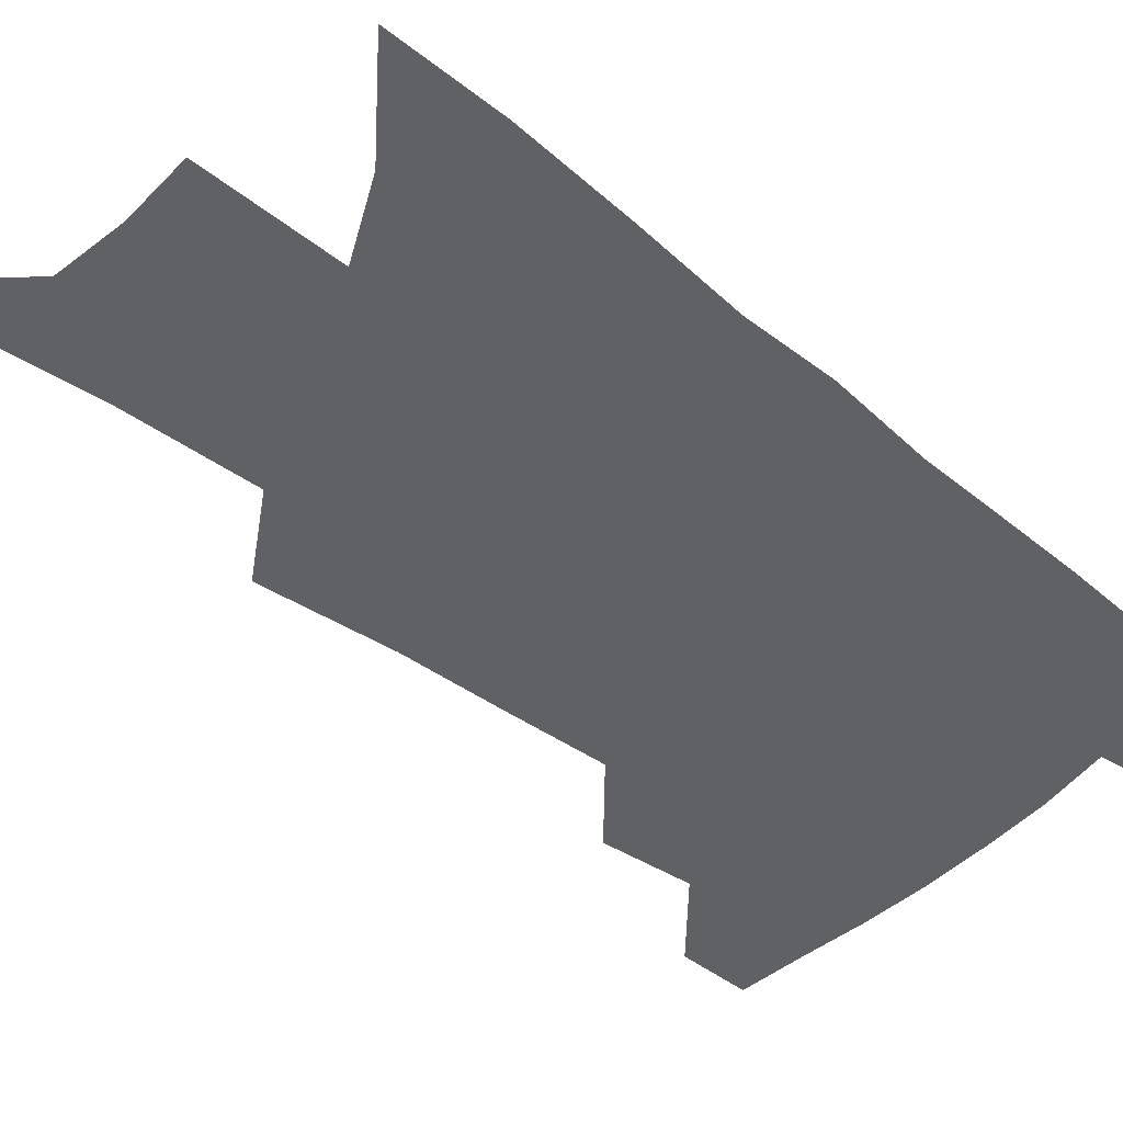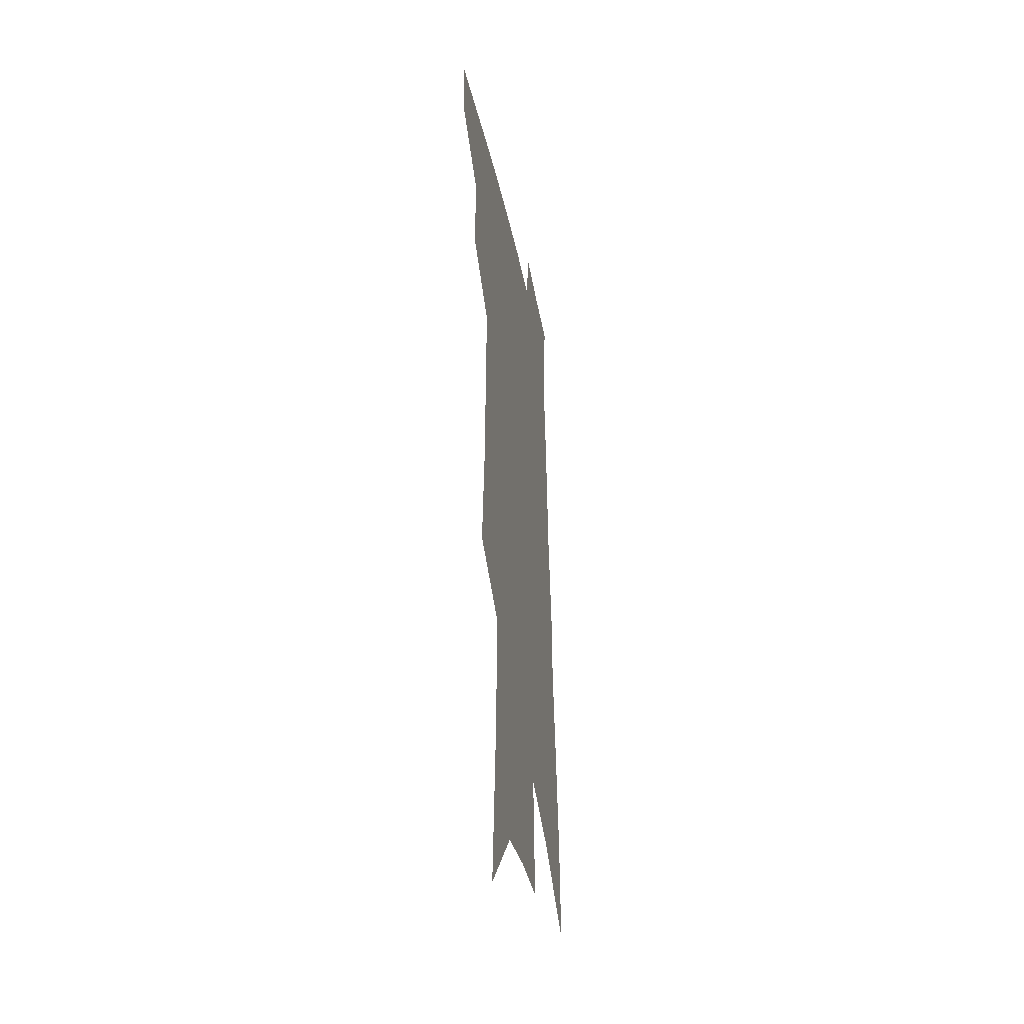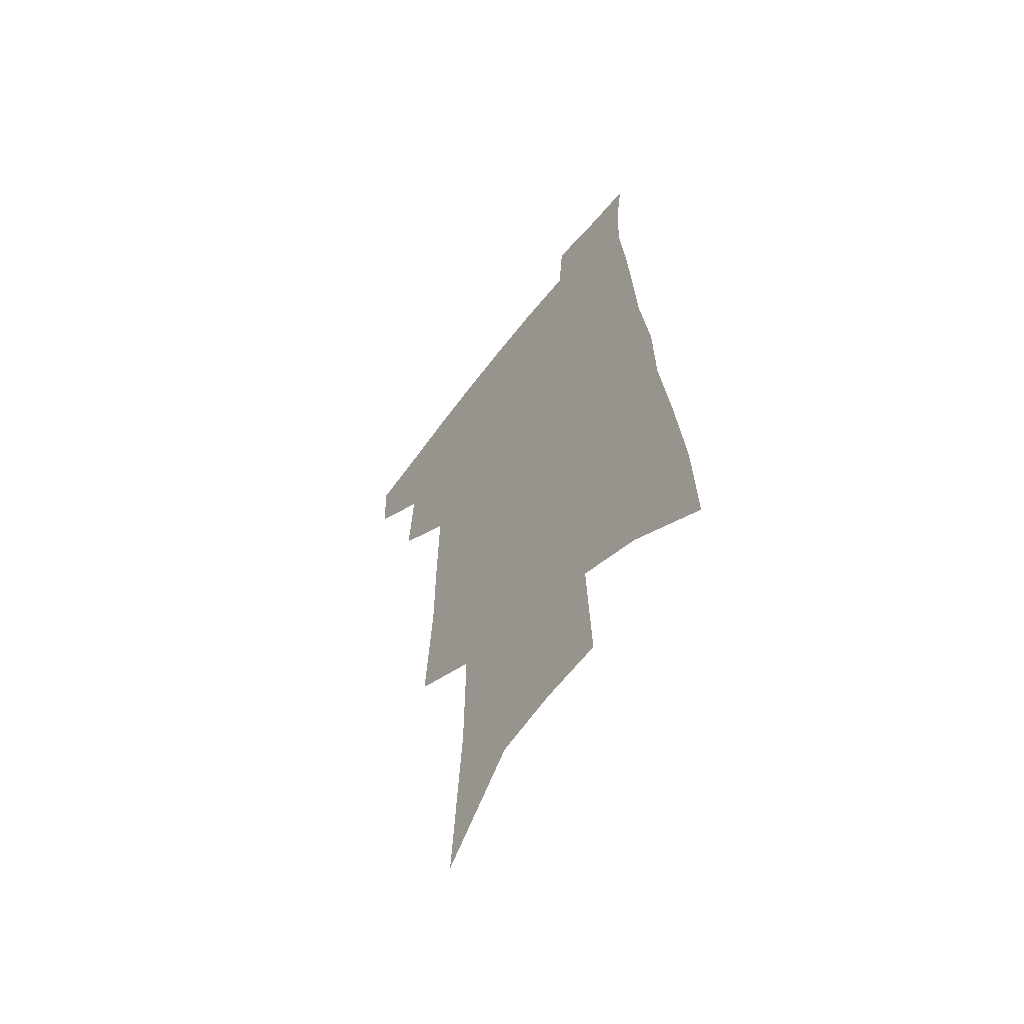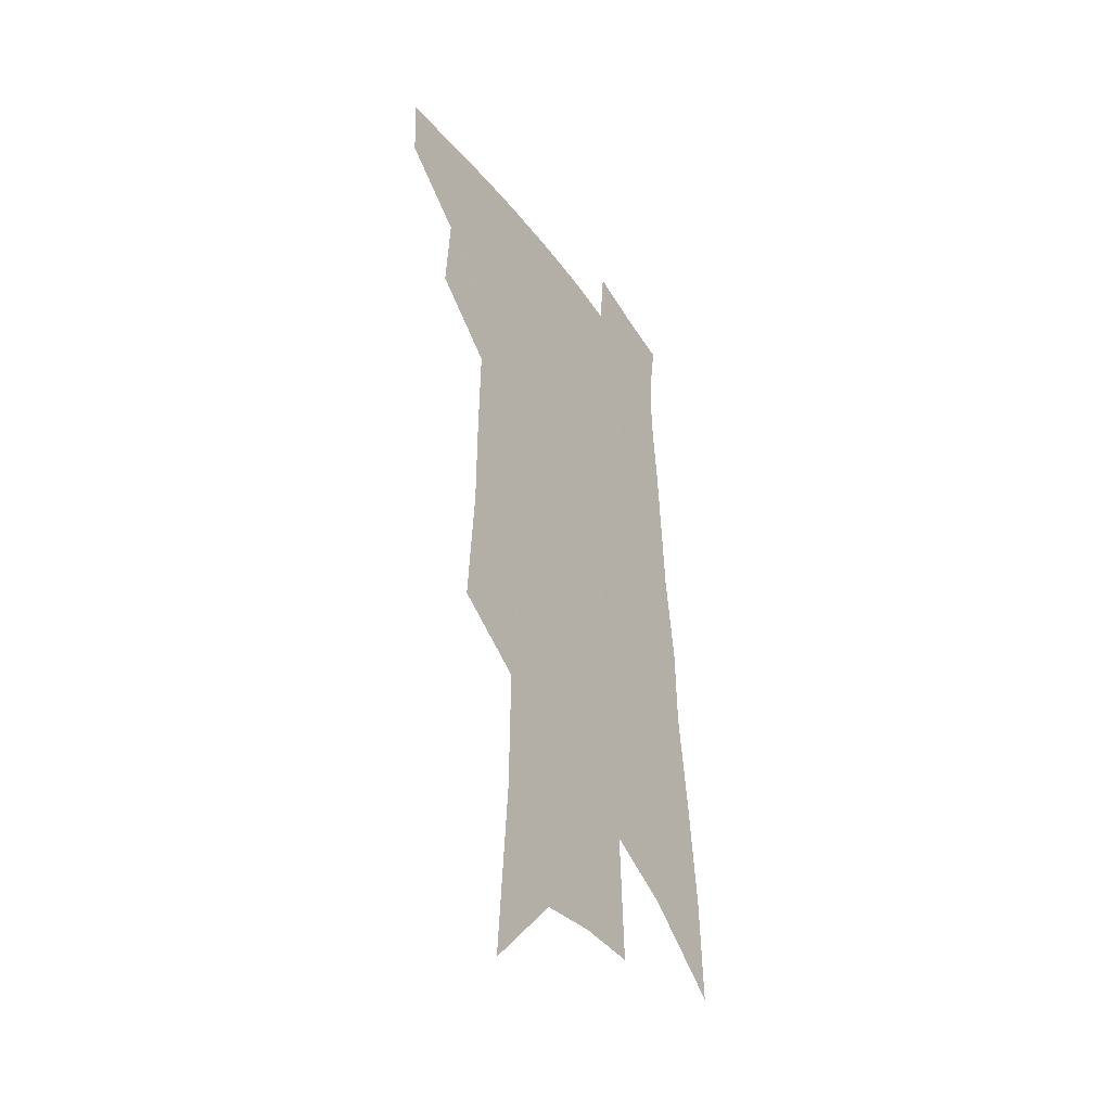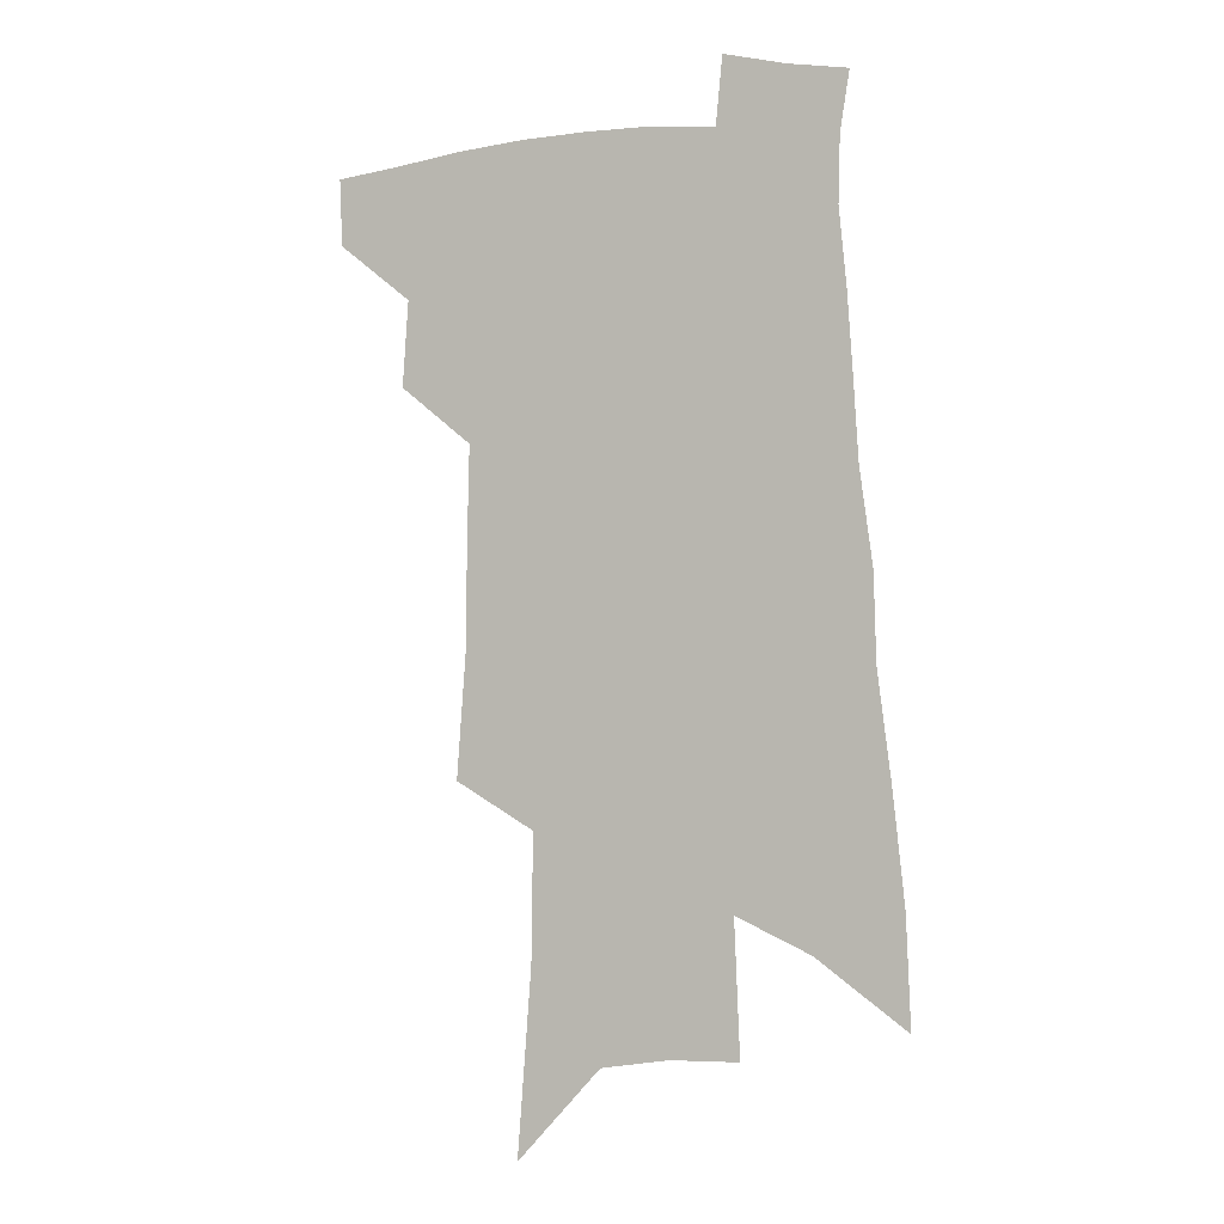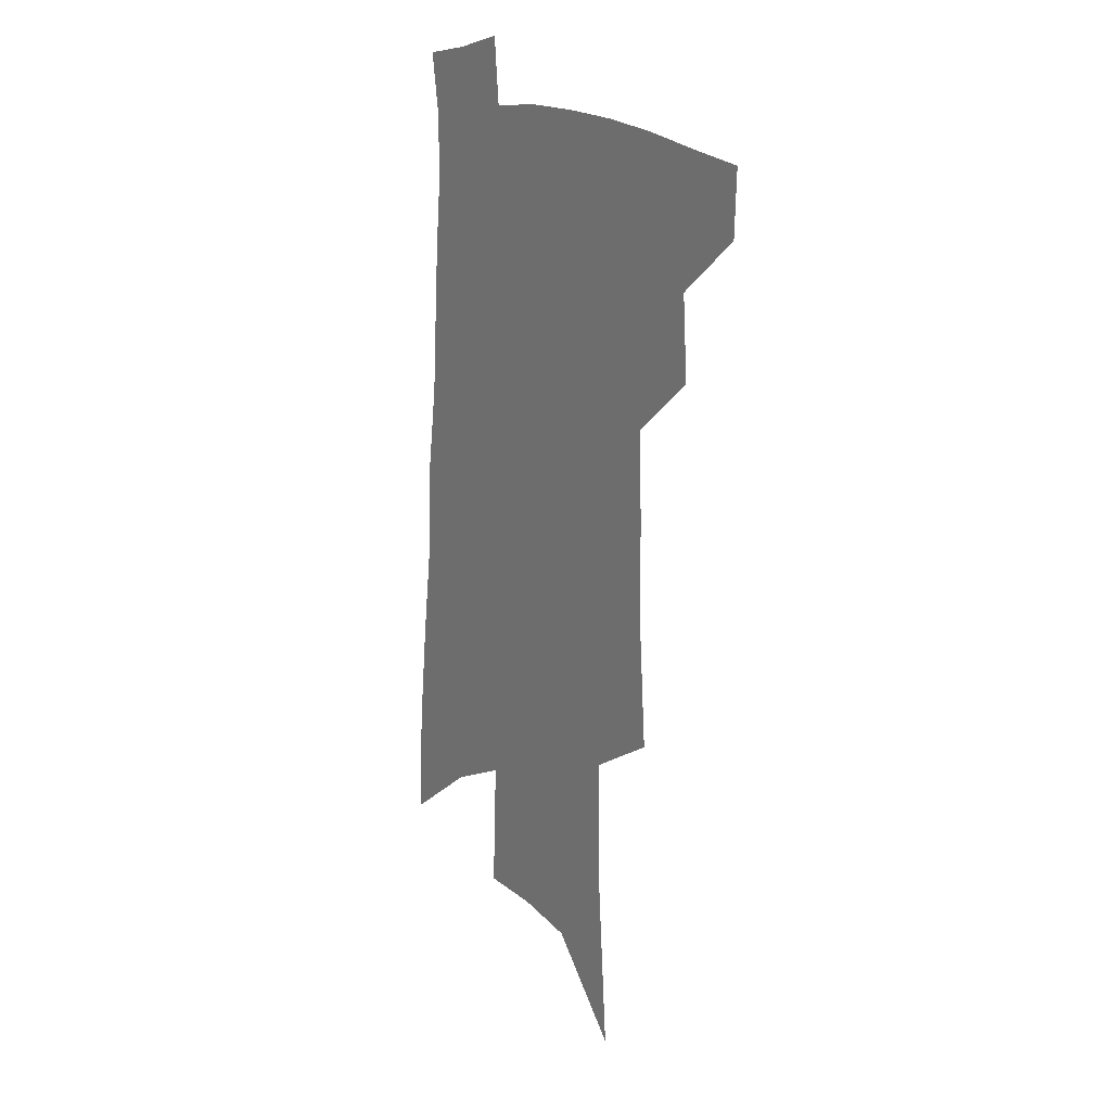
<metadata>
{"format":"obj","ext":"obj","renderer":"f3d","projection":"perspective","resolution":1024,"background":"white","views":[{"elev":-46.1,"azim":50.5,"up":"+Z"},{"elev":-39.3,"azim":-78.9,"up":"+Y"},{"elev":-59.5,"azim":53.0,"up":"+Y"},{"elev":-40.4,"azim":-58.1,"up":"+Y"},{"elev":-1.9,"azim":19.7,"up":"+Y"},{"elev":17.0,"azim":-124.1,"up":"+Y"}]}
</metadata>
<code>
v 509.4 443.2 0
v 508.4 467.7 0
v 533.6 390.6 0
v 535.8 422.1 0
v 535 447.2 0
v 532.1 470.7 0
v 555.1 249.8 0
v 558.5 296.7 0
v 558.9 333.2 0
v 559.7 369.5 0
v 560.4 400.5 0
v 560.3 426.5 0
v 559.5 450.2 0
v 555.7 474.3 0
v 578.4 117.2 0
v 583.5 185.8 0
v 584.2 232.7 0
v 583.7 273.3 0
v 584.6 313.8 0
v 583.4 344.9 0
v 583.5 376.9 0
v 583.8 405.5 0
v 583.7 430.2 0
v 582.3 452.4 0
v 579.5 476.7 0
v 609.3 151.4 0
v 609.7 204.6 0
v 608.2 243.4 0
v 607.9 286.3 0
v 607 320 0
v 606.2 351.6 0
v 605.8 381.1 0
v 605.7 407.2 0
v 605.6 431.1 0
v 605.4 453.7 0
v 603.4 477.7 0
v 634.4 155.3 0
v 633.2 212.3 0
v 631.5 251.1 0
v 630 287.3 0
v 628.7 322.1 0
v 628 351.3 0
v 627.1 382.8 0
v 627.1 408.3 0
v 627.5 431.9 0
v 628.1 454 0
v 627.1 477.8 0
v 659.7 155.9 0
v 657.5 205.4 0
v 655 247.5 0
v 652.3 287 0
v 650.8 319.8 0
v 650.1 348.9 0
v 648.6 380.4 0
v 648.6 405.8 0
v 648.8 430.7 0
v 649.7 453.8 0
v 651.5 475.6 0
v 653.9 500.9 0
v 685.1 192.7 0
v 680.8 237.2 0
v 677.2 277 0
v 674.7 312 0
v 673.2 343.5 0
v 672 373.3 0
v 670.2 402.5 0
v 670.8 427.3 0
v 670.9 451.8 0
v 673.3 473 0
v 676.7 495.5 0
v 718.7 168.1 0
v 717 208.3 0
v 712.5 250.2 0
v 707.3 290.2 0
v 706.4 322.2 0
v 701.6 357.6 0
v 699.6 388 0
v 697.7 416.9 0
v 694.8 446.1 0
v 695.4 470.3 0
v 698.8 492.1 0
f 4 5 1
f 1 5 2
f 5 6 2
f 10 11 3
f 3 11 4
f 11 12 4
f 4 12 5
f 12 13 5
f 5 13 6
f 13 14 6
f 17 18 7
f 7 18 8
f 18 19 8
f 8 19 9
f 19 20 9
f 9 20 10
f 20 21 10
f 10 21 11
f 21 22 11
f 11 22 12
f 22 23 12
f 12 23 13
f 23 24 13
f 13 24 14
f 24 25 14
f 15 26 16
f 26 27 16
f 16 27 17
f 27 28 17
f 17 28 18
f 28 29 18
f 18 29 19
f 29 30 19
f 19 30 20
f 30 31 20
f 20 31 21
f 31 32 21
f 21 32 22
f 32 33 22
f 22 33 23
f 33 34 23
f 23 34 24
f 34 35 24
f 24 35 25
f 35 36 25
f 26 37 27
f 37 38 27
f 27 38 28
f 38 39 28
f 28 39 29
f 39 40 29
f 29 40 30
f 40 41 30
f 30 41 31
f 41 42 31
f 31 42 32
f 42 43 32
f 32 43 33
f 43 44 33
f 33 44 34
f 44 45 34
f 34 45 35
f 45 46 35
f 35 46 36
f 46 47 36
f 37 48 38
f 48 49 38
f 38 49 39
f 49 50 39
f 39 50 40
f 50 51 40
f 40 51 41
f 51 52 41
f 41 52 42
f 52 53 42
f 42 53 43
f 53 54 43
f 43 54 44
f 54 55 44
f 44 55 45
f 55 56 45
f 45 56 46
f 56 57 46
f 46 57 47
f 57 58 47
f 49 60 50
f 60 61 50
f 50 61 51
f 61 62 51
f 51 62 52
f 62 63 52
f 52 63 53
f 63 64 53
f 53 64 54
f 64 65 54
f 54 65 55
f 65 66 55
f 55 66 56
f 66 67 56
f 56 67 57
f 67 68 57
f 57 68 58
f 68 69 58
f 58 69 59
f 69 70 59
f 60 71 61
f 71 72 61
f 61 72 62
f 72 73 62
f 62 73 63
f 73 74 63
f 63 74 64
f 74 75 64
f 64 75 65
f 75 76 65
f 65 76 66
f 76 77 66
f 66 77 67
f 77 78 67
f 67 78 68
f 78 79 68
f 68 79 69
f 79 80 69
f 69 80 70
f 80 81 70

</code>
